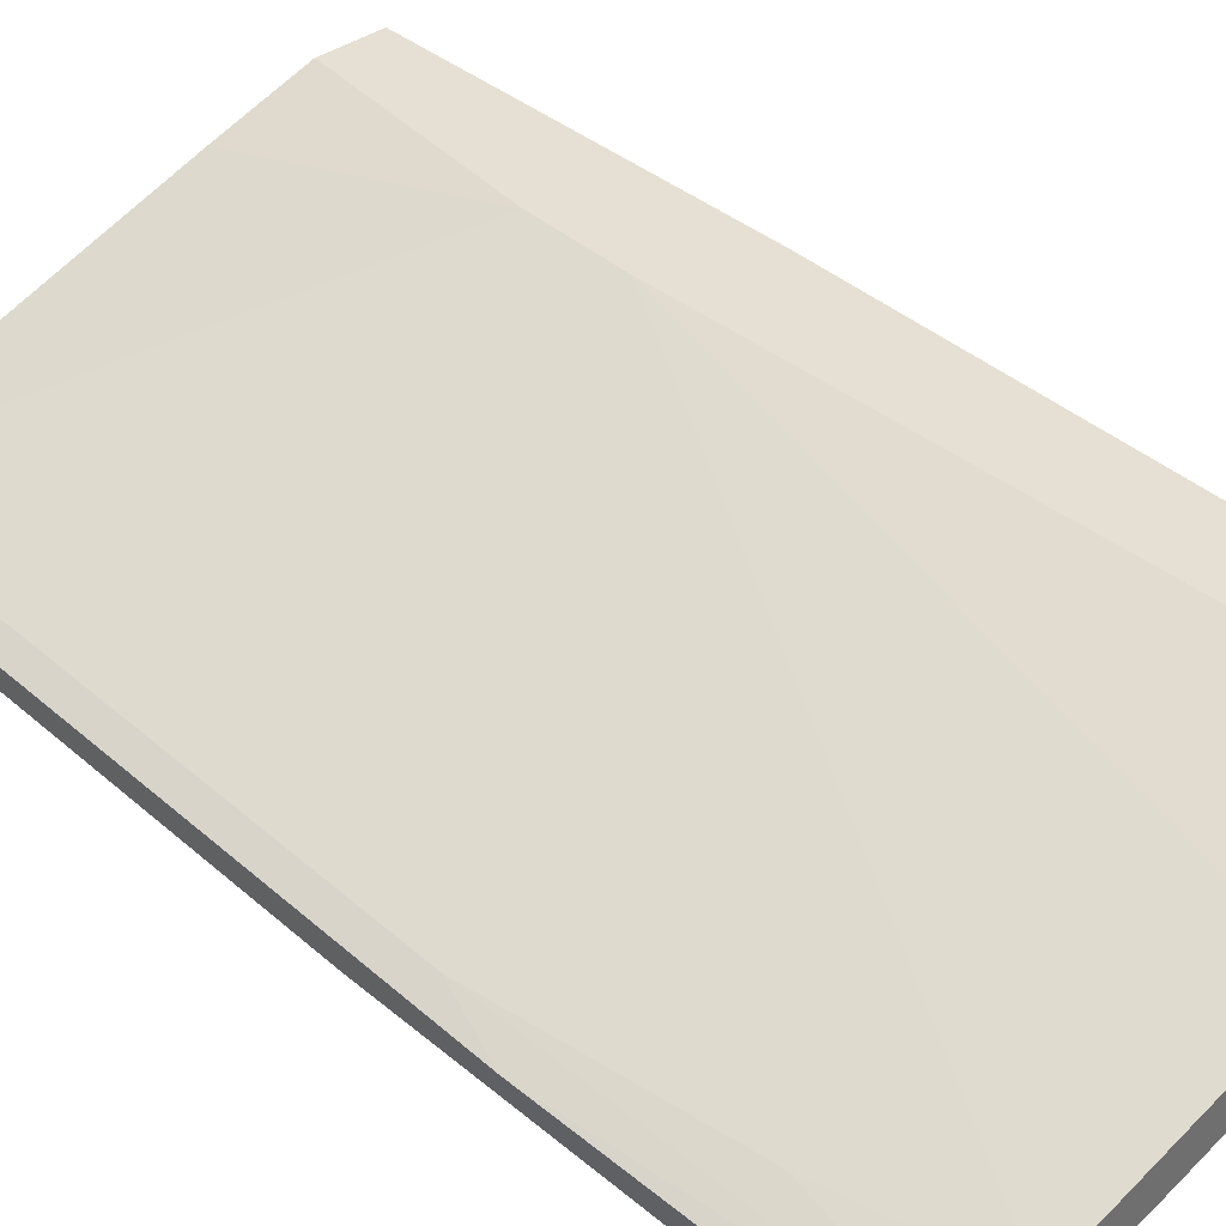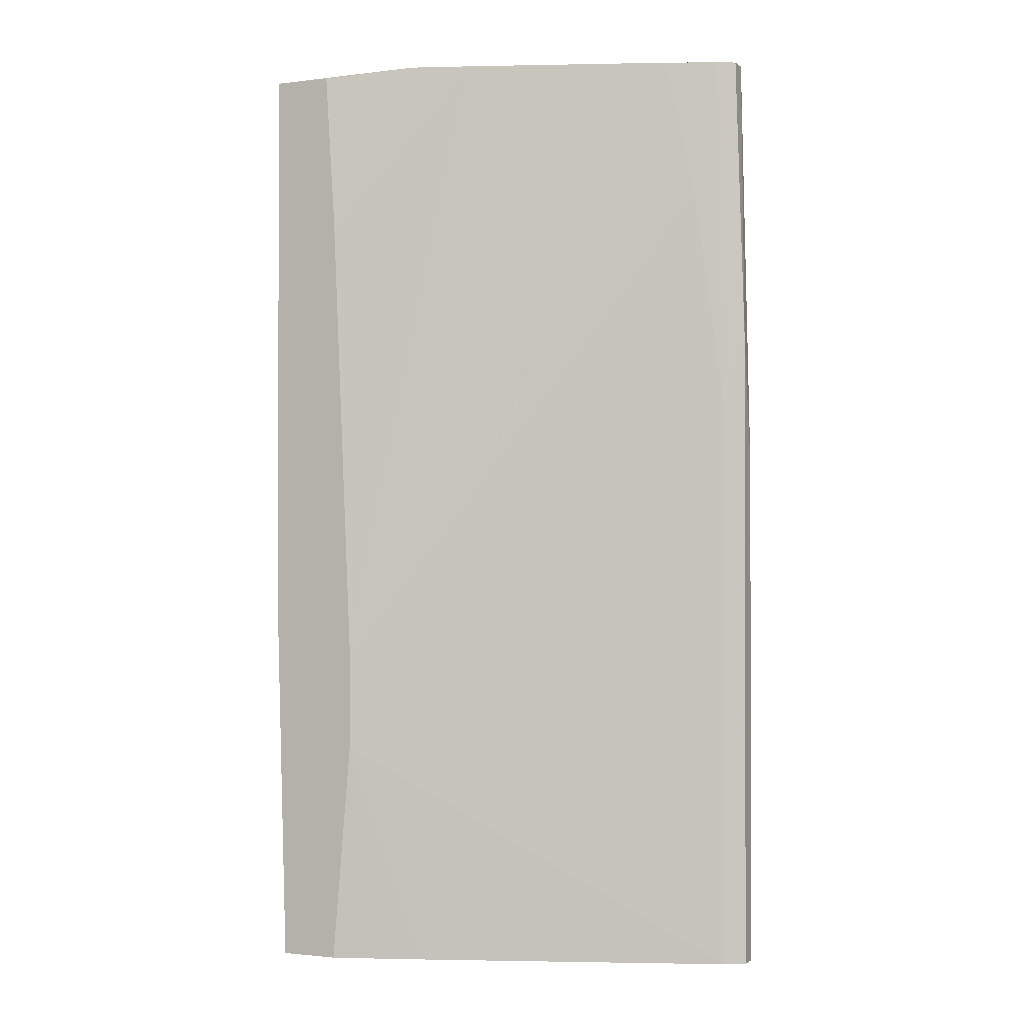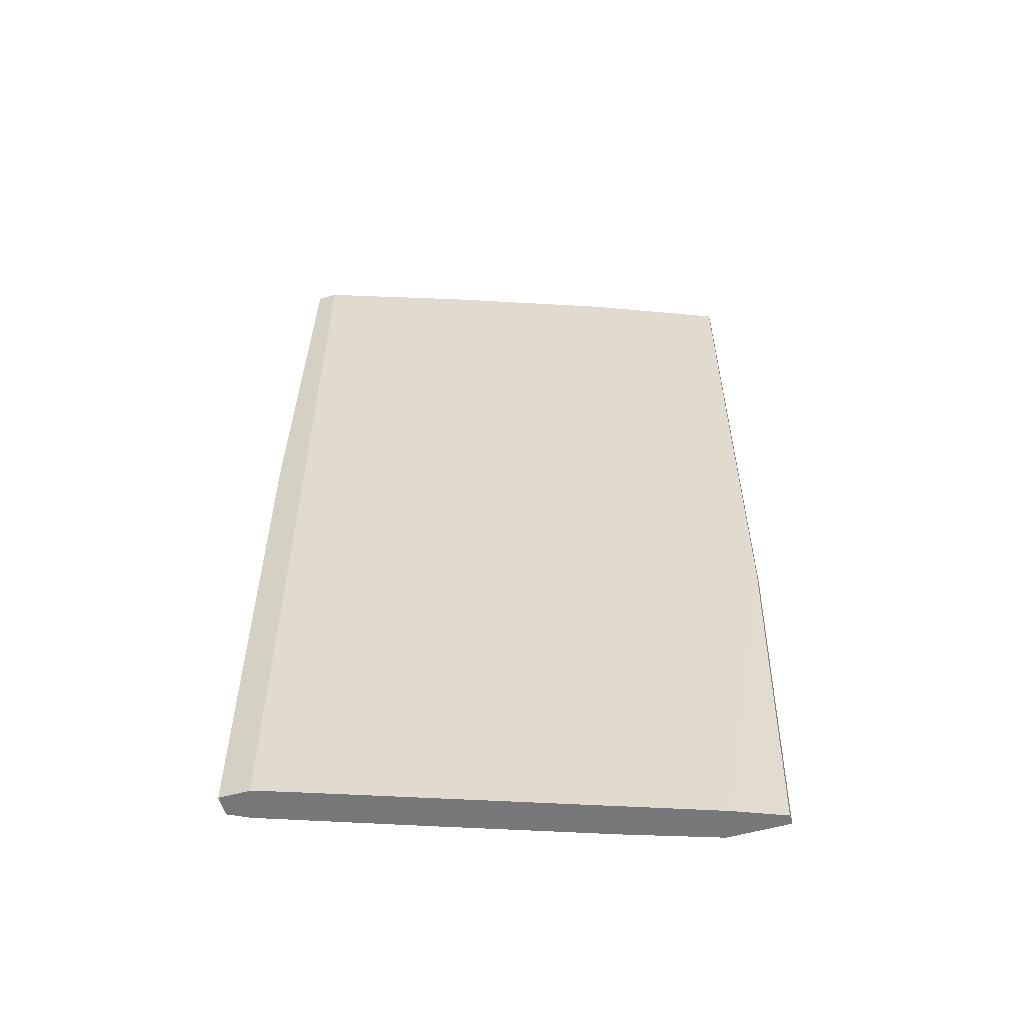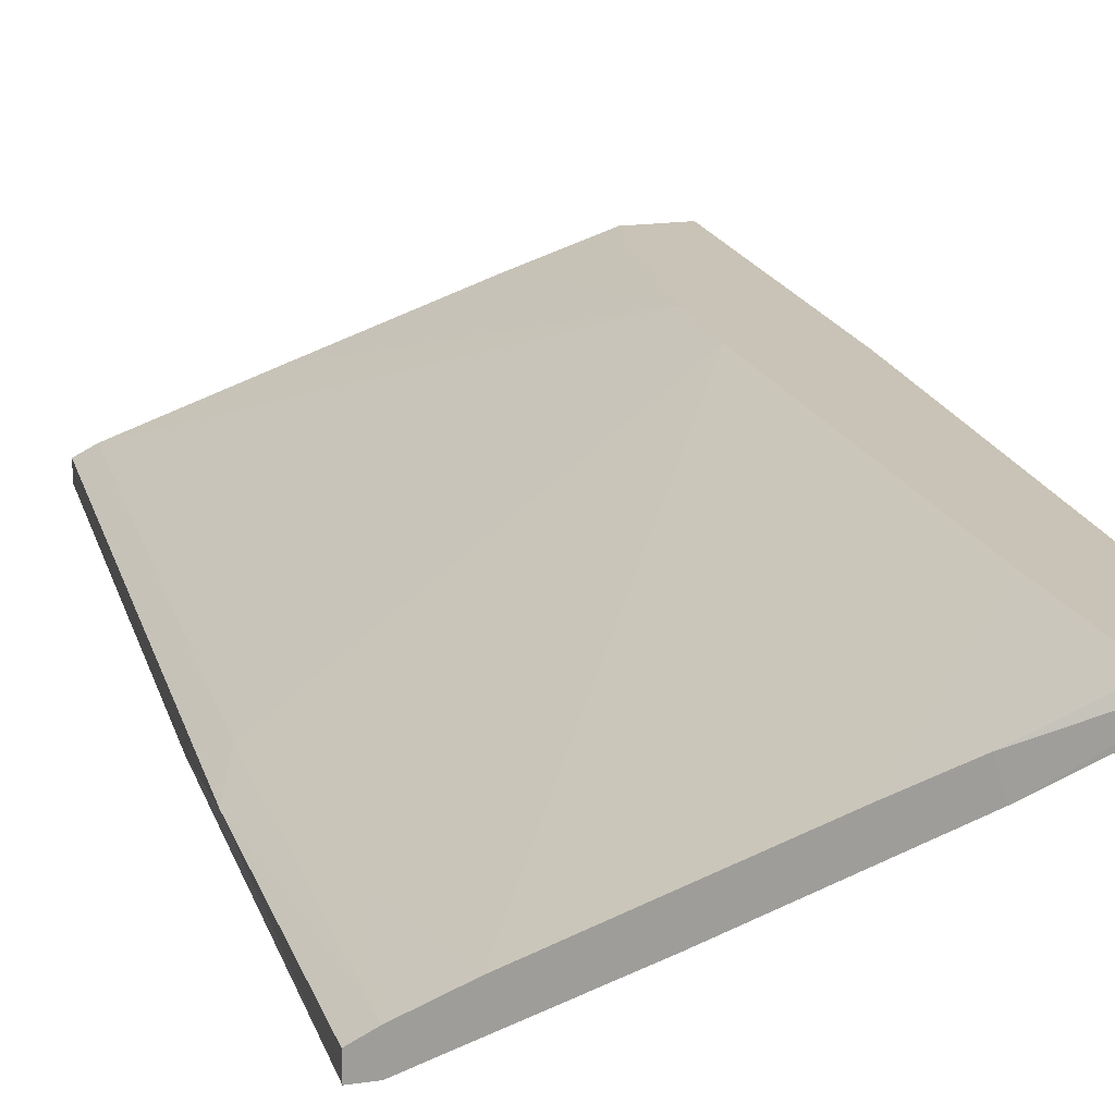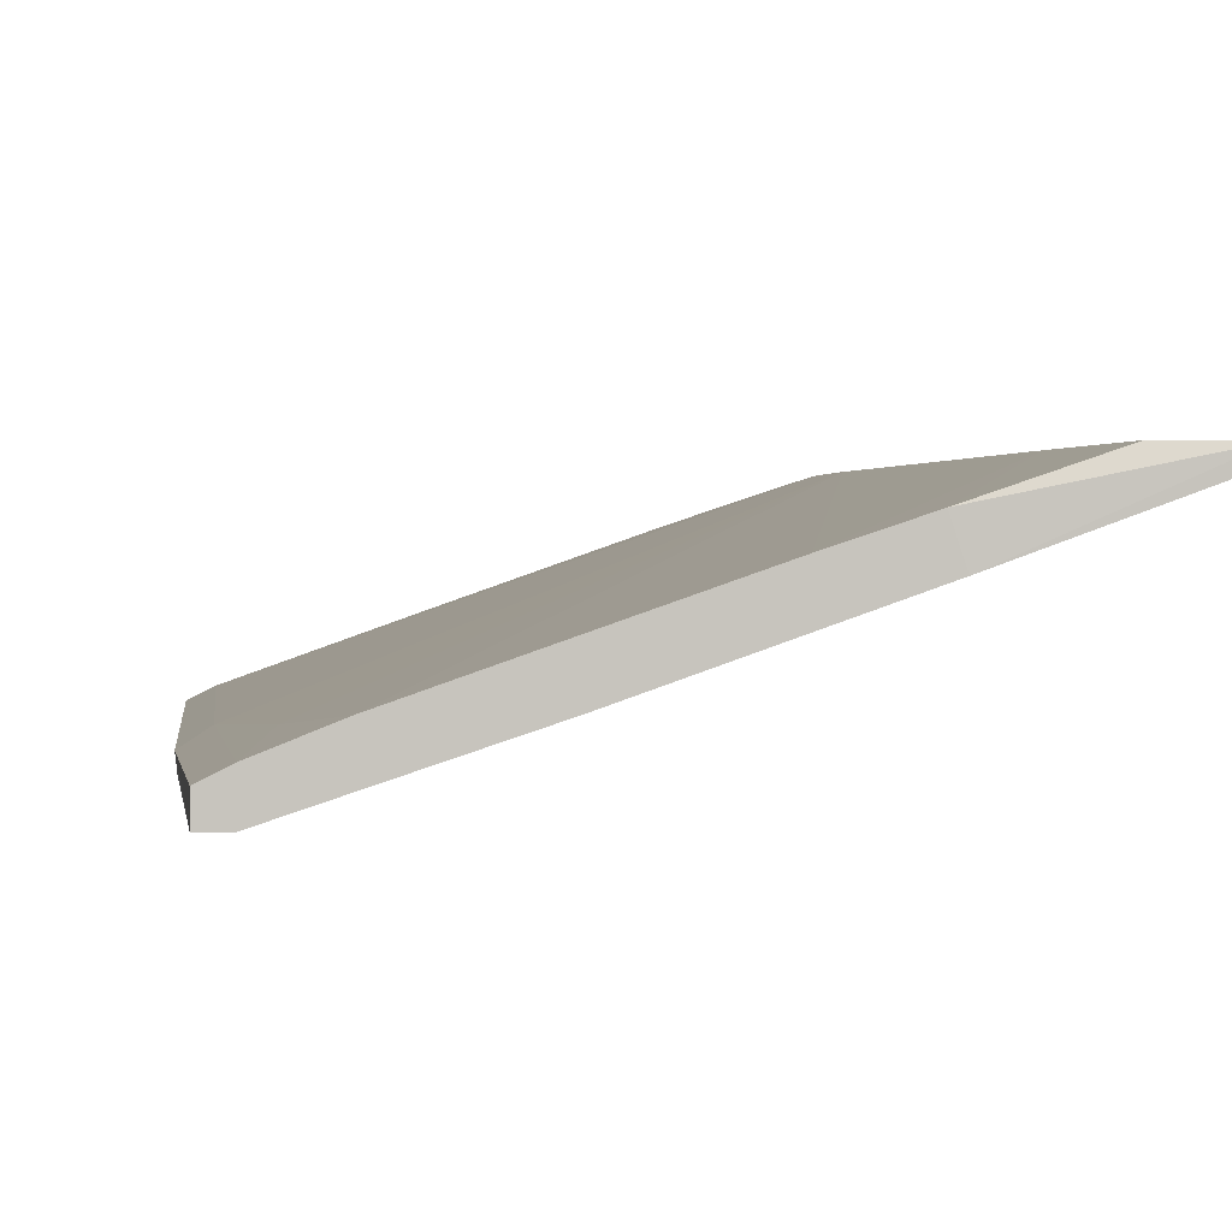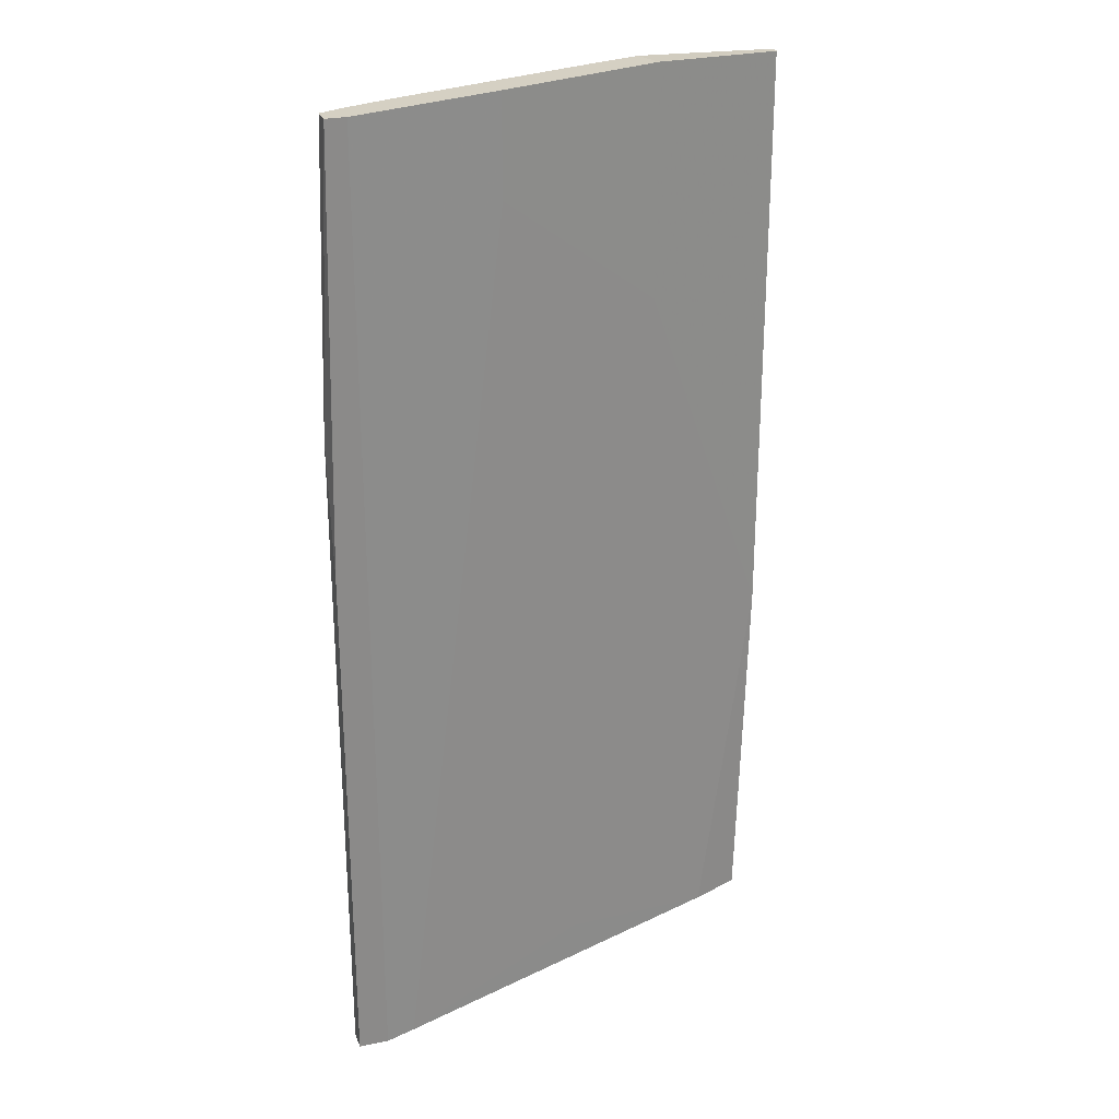
<metadata>
{"format":"obj","ext":"obj","renderer":"f3d","projection":"perspective","resolution":1024,"background":"white","views":[{"elev":38.2,"azim":-42.0,"up":"+Y"},{"elev":-0.7,"azim":-156.3,"up":"+Z"},{"elev":-57.1,"azim":16.1,"up":"+Z"},{"elev":19.4,"azim":-14.7,"up":"+Y"},{"elev":0.9,"azim":-6.0,"up":"+Y"},{"elev":26.0,"azim":-18.0,"up":"+Z"}]}
</metadata>
<code>
v -0.08679 -0.04295 0.07096
v -0.08679 -0.04295 -0.05245
v -0.08679 -0.03913 0.07096
v -0.05499 -0.02768 0.07096
v -0.07024 -0.03277 -0.05245
v -0.08424 -0.03786 0.05313
v -0.04608 -0.02896 0.07096
v -0.04608 -0.02896 0.04169
v -0.08297 -0.04167 -0.05245
v -0.03717 -0.02132 -0.05245
v -0.03717 -0.02132 0.04932
v -0.08933 -0.04295 0.07096
v -0.08933 -0.0404 0.07096
v -0.02954 -0.02259 -0.05245
v -0.02954 -0.02132 -0.05245
v -0.08805 -0.03913 -0.05245
v -0.08805 -0.03913 0.02388
v -0.08042 -0.03658 0.07096
v -0.02826 -0.02259 -0.005364
v -0.02826 -0.02259 0.06968
v -0.02826 -0.02132 -0.005364
v -0.02826 -0.02132 0.06968
v -0.05753 -0.03277 -0.04736
v -0.04862 -0.02514 -0.05245
v -0.04735 -0.02514 0.07096
v -0.03971 -0.02132 -0.02318
v -0.03971 -0.02132 -0.01046
v -0.0906 -0.04295 -0.05245
v -0.0906 -0.04295 0.01625
v -0.0906 -0.0404 0.03279
v -0.0906 -0.0404 -0.05245
v -0.06769 -0.03658 0.07096
v -0.06769 -0.03658 0.05823
v -0.03589 -0.02514 -0.05245
v -0.03589 -0.02132 0.06968
f 26 24 5
f 14 28 16
f 14 16 10
f 35 22 10
f 35 10 27
f 28 14 9
f 3 1 18
f 1 9 32
f 18 1 32
f 22 20 19
f 14 10 15
f 10 22 15
f 19 14 15
f 27 16 17
f 16 30 17
f 30 3 17
f 28 1 12
f 1 3 12
f 27 18 4
f 18 32 4
f 9 14 34
f 14 19 34
f 1 28 2
f 28 9 2
f 9 1 2
f 16 27 26
f 27 10 26
f 16 28 31
f 28 30 31
f 30 16 31
f 10 16 24
f 26 10 24
f 20 22 7
f 19 20 7
f 4 32 7
f 3 30 13
f 12 3 13
f 30 12 13
f 30 28 29
f 28 12 29
f 12 30 29
f 32 9 33
f 7 32 33
f 35 27 11
f 27 4 11
f 22 19 21
f 15 22 21
f 19 15 21
f 3 18 6
f 18 27 6
f 27 17 6
f 17 3 6
f 9 34 23
f 34 19 23
f 33 9 23
f 19 33 23
f 22 35 25
f 7 22 25
f 4 7 25
f 35 11 25
f 11 4 25
f 19 7 8
f 33 19 8
f 7 33 8
f 16 26 5
f 24 16 5

</code>
